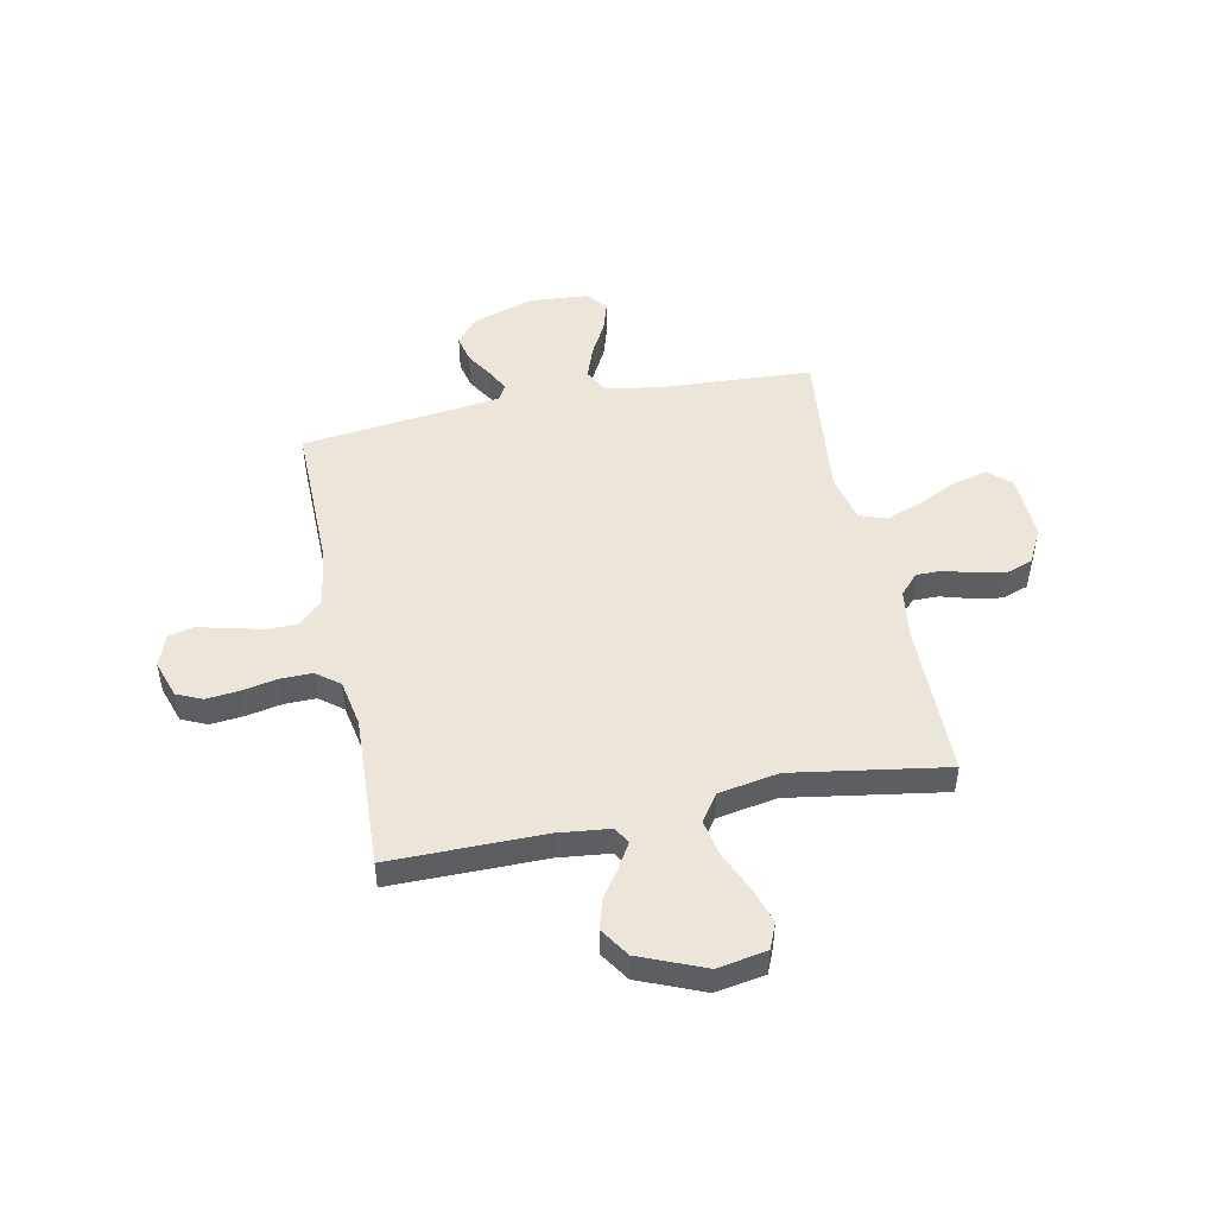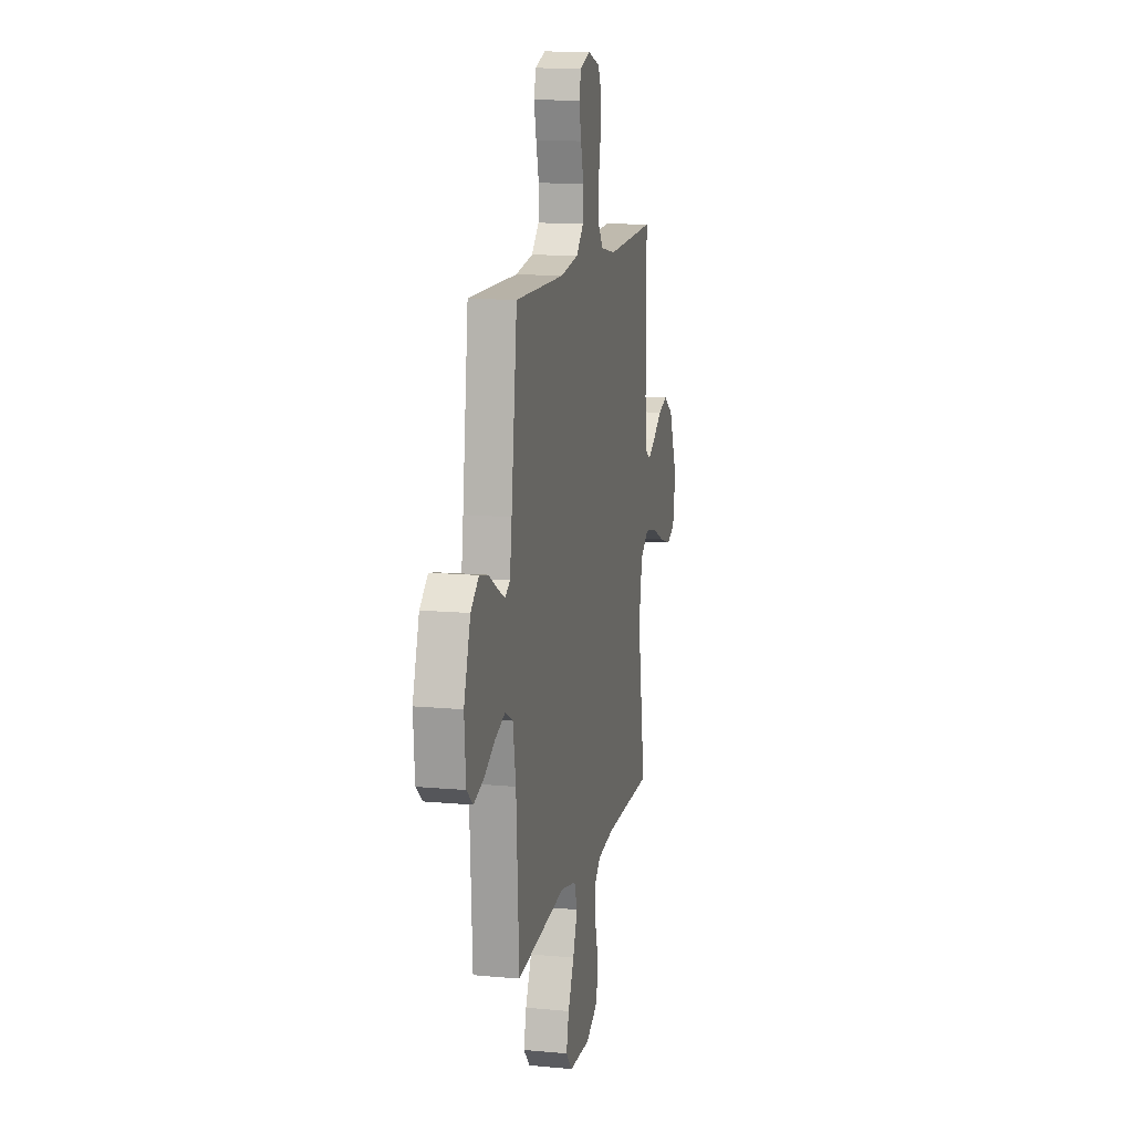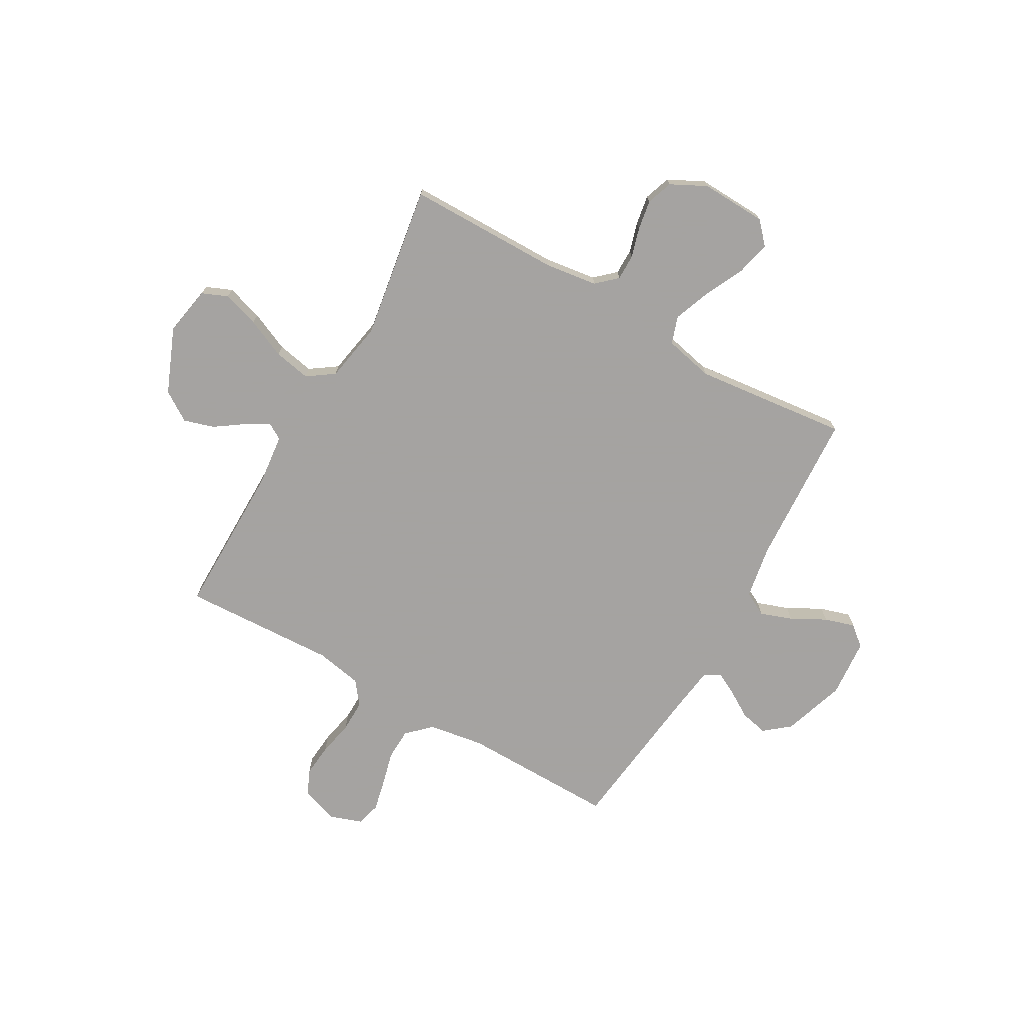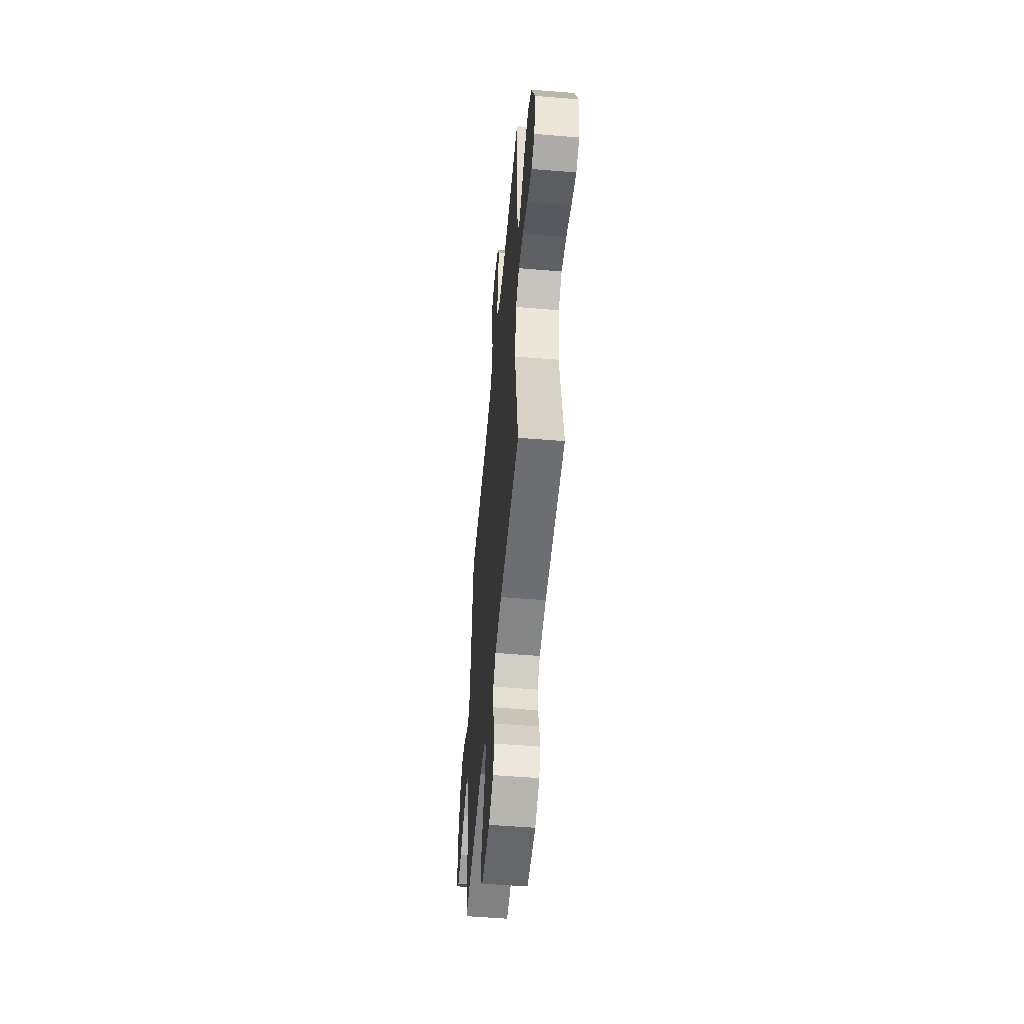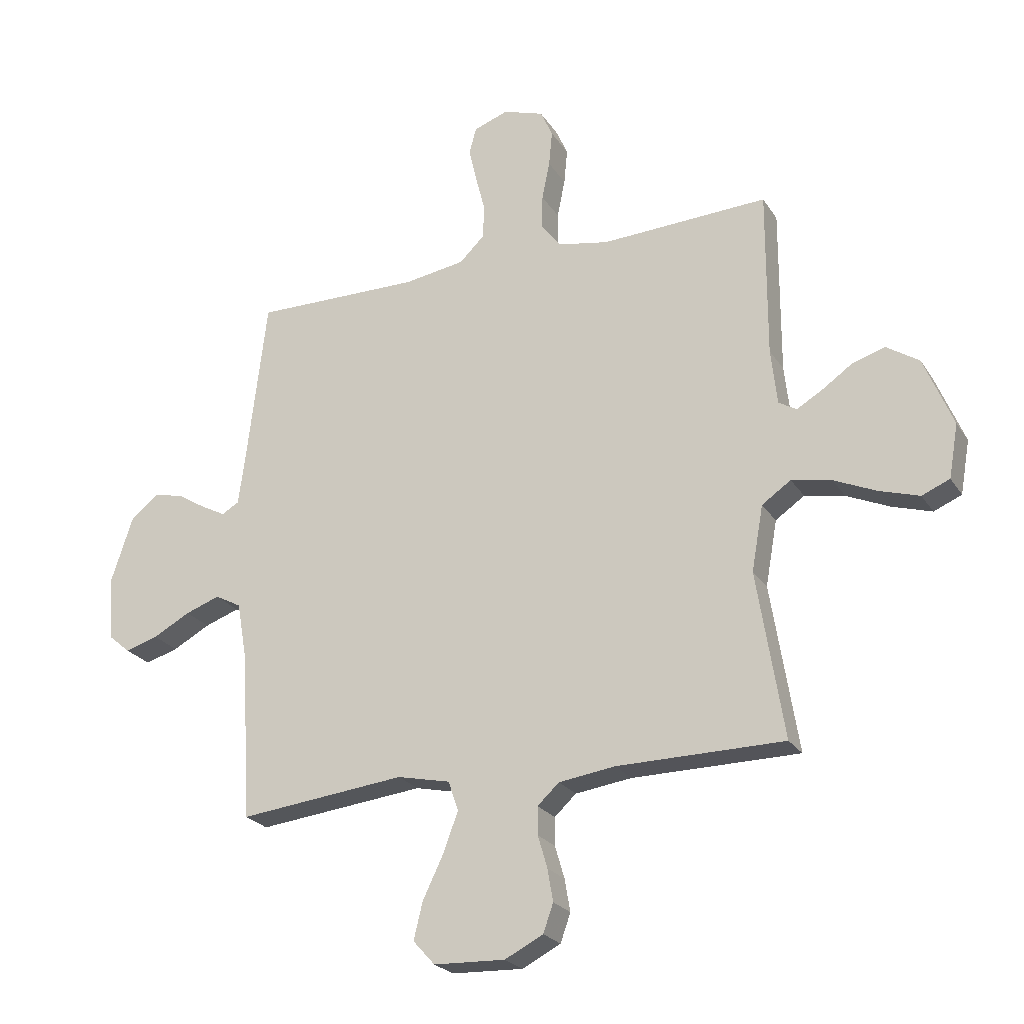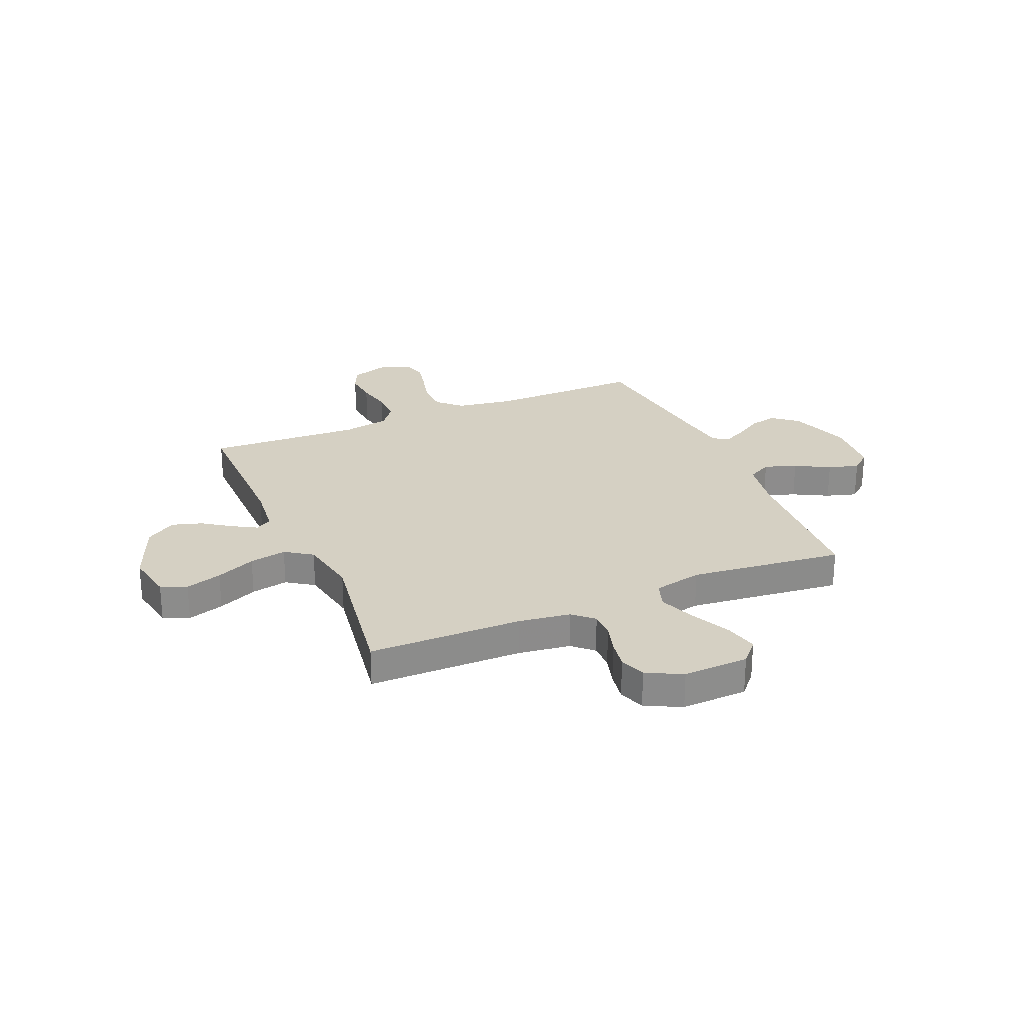
<metadata>
{"format":"obj","ext":"obj","renderer":"f3d","projection":"perspective","resolution":1024,"background":"white","views":[{"elev":48.4,"azim":78.5,"up":"+Y"},{"elev":13.1,"azim":-78.0,"up":"+Z"},{"elev":-73.1,"azim":150.3,"up":"+Y"},{"elev":-54.0,"azim":85.0,"up":"+Z"},{"elev":-23.7,"azim":24.8,"up":"+Z"},{"elev":26.0,"azim":156.8,"up":"+Y"}]}
</metadata>
<code>
v -0.5 0.07 0.5
v -0.2 0.07 0.497
v -0.091 0.07 0.514
v -0.046 0.07 0.558
v -0.044 0.07 0.619
v -0.061 0.07 0.685
v -0.075 0.07 0.747
v -0.062 0.07 0.794
v 0 0.07 0.816
v 0.073 0.07 0.792
v 0.095 0.07 0.743
v 0.089 0.07 0.679
v 0.075 0.07 0.61
v 0.074 0.07 0.548
v 0.109 0.07 0.503
v 0.2 0.07 0.486
v 0.5 0.07 0.5
v 0.499 0.07 0.2
v 0.51 0.07 0.1
v 0.542 0.07 0.081
v 0.587 0.07 0.107
v 0.643 0.07 0.146
v 0.702 0.07 0.164
v 0.76 0.07 0.126
v 0.812 0.07 0
v 0.795 0.07 -0.096
v 0.745 0.07 -0.117
v 0.674 0.07 -0.095
v 0.597 0.07 -0.061
v 0.525 0.07 -0.047
v 0.473 0.07 -0.083
v 0.452 0.07 -0.2
v 0.5 0.07 -0.5
v 0.2 0.07 -0.502
v 0.099 0.07 -0.516
v 0.06 0.07 -0.552
v 0.06 0.07 -0.602
v 0.077 0.07 -0.66
v 0.087 0.07 -0.718
v 0.069 0.07 -0.769
v 0 0.07 -0.804
v -0.128 0.07 -0.799
v -0.167 0.07 -0.756
v -0.151 0.07 -0.69
v -0.114 0.07 -0.613
v -0.087 0.07 -0.541
v -0.105 0.07 -0.488
v -0.2 0.07 -0.467
v -0.5 0.07 -0.5
v -0.517 0.07 -0.2
v -0.535 0.07 -0.096
v -0.582 0.07 -0.071
v -0.644 0.07 -0.093
v -0.711 0.07 -0.129
v -0.77 0.07 -0.147
v -0.809 0.07 -0.114
v -0.818 0.07 0
v -0.778 0.07 0.121
v -0.729 0.07 0.161
v -0.675 0.07 0.149
v -0.623 0.07 0.117
v -0.579 0.07 0.094
v -0.548 0.07 0.112
v -0.536 0.07 0.2
v -0.5 0 0.5
v -0.2 0 0.497
v -0.091 0 0.514
v -0.046 0 0.558
v -0.044 0 0.619
v -0.061 0 0.685
v -0.075 0 0.747
v -0.062 0 0.794
v 0 0 0.816
v 0.073 0 0.792
v 0.095 0 0.743
v 0.089 0 0.679
v 0.075 0 0.61
v 0.074 0 0.548
v 0.109 0 0.503
v 0.2 0 0.486
v 0.5 0 0.5
v 0.499 0 0.2
v 0.51 0 0.1
v 0.542 0 0.081
v 0.587 0 0.107
v 0.643 0 0.146
v 0.702 0 0.164
v 0.76 0 0.126
v 0.812 0 0
v 0.795 0 -0.096
v 0.745 0 -0.117
v 0.674 0 -0.095
v 0.597 0 -0.061
v 0.525 0 -0.047
v 0.473 0 -0.083
v 0.452 0 -0.2
v 0.5 0 -0.5
v 0.2 0 -0.502
v 0.099 0 -0.516
v 0.06 0 -0.552
v 0.06 0 -0.602
v 0.077 0 -0.66
v 0.087 0 -0.718
v 0.069 0 -0.769
v 0 0 -0.804
v -0.128 0 -0.799
v -0.167 0 -0.756
v -0.151 0 -0.69
v -0.114 0 -0.613
v -0.087 0 -0.541
v -0.105 0 -0.488
v -0.2 0 -0.467
v -0.5 0 -0.5
v -0.517 0 -0.2
v -0.535 0 -0.096
v -0.582 0 -0.071
v -0.644 0 -0.093
v -0.711 0 -0.129
v -0.77 0 -0.147
v -0.809 0 -0.114
v -0.818 0 0
v -0.778 0 0.121
v -0.729 0 0.161
v -0.675 0 0.149
v -0.623 0 0.117
v -0.579 0 0.094
v -0.548 0 0.112
v -0.536 0 0.2
f 59 60 61
f 58 59 61
f 57 58 61
f 56 57 61
f 55 56 61
f 54 55 61
f 53 54 61
f 52 53 61 62
f 51 52 62 63
f 48 49 50
f 51 63 64
f 50 51 64
f 48 50 64
f 47 48 64
f 43 44 45
f 42 43 45
f 41 42 45
f 40 41 45
f 39 40 45
f 38 39 45
f 37 38 45
f 36 37 45 46
f 35 36 46 47
f 32 33 34
f 64 1 2
f 47 64 2
f 35 47 2
f 34 35 2
f 32 34 2
f 31 32 2
f 27 28 29
f 26 27 29
f 25 26 29
f 24 25 29
f 23 24 29
f 22 23 29
f 21 22 29
f 20 21 29 30
f 16 17 18
f 15 16 18 19
f 11 12 13
f 10 11 13
f 9 10 13
f 8 9 13
f 7 8 13
f 6 7 13
f 5 6 13
f 4 5 13 14
f 3 4 14 15
f 30 31 2
f 20 30 2
f 19 20 2
f 2 3 15 19
f 125 124 123
f 125 123 122
f 125 122 121
f 125 121 120
f 125 120 119
f 125 119 118
f 125 118 117
f 126 125 117 116
f 127 126 116 115
f 114 113 112
f 128 127 115
f 128 115 114
f 128 114 112
f 128 112 111
f 109 108 107
f 109 107 106
f 109 106 105
f 109 105 104
f 109 104 103
f 109 103 102
f 109 102 101
f 110 109 101 100
f 111 110 100 99
f 98 97 96
f 66 65 128
f 66 128 111
f 66 111 99
f 66 99 98
f 66 98 96
f 66 96 95
f 93 92 91
f 93 91 90
f 93 90 89
f 93 89 88
f 93 88 87
f 93 87 86
f 93 86 85
f 94 93 85 84
f 82 81 80
f 83 82 80 79
f 77 76 75
f 77 75 74
f 77 74 73
f 77 73 72
f 77 72 71
f 77 71 70
f 77 70 69
f 78 77 69 68
f 79 78 68 67
f 66 95 94
f 66 94 84
f 66 84 83
f 83 79 67 66
f 1 65 66 2
f 2 66 67 3
f 3 67 68 4
f 4 68 69 5
f 5 69 70 6
f 6 70 71 7
f 7 71 72 8
f 8 72 73 9
f 9 73 74 10
f 10 74 75 11
f 11 75 76 12
f 12 76 77 13
f 13 77 78 14
f 14 78 79 15
f 15 79 80 16
f 16 80 81 17
f 17 81 82 18
f 18 82 83 19
f 19 83 84 20
f 20 84 85 21
f 21 85 86 22
f 22 86 87 23
f 23 87 88 24
f 24 88 89 25
f 25 89 90 26
f 26 90 91 27
f 27 91 92 28
f 28 92 93 29
f 29 93 94 30
f 30 94 95 31
f 31 95 96 32
f 32 96 97 33
f 33 97 98 34
f 34 98 99 35
f 35 99 100 36
f 36 100 101 37
f 37 101 102 38
f 38 102 103 39
f 39 103 104 40
f 40 104 105 41
f 41 105 106 42
f 42 106 107 43
f 43 107 108 44
f 44 108 109 45
f 45 109 110 46
f 46 110 111 47
f 47 111 112 48
f 48 112 113 49
f 49 113 114 50
f 50 114 115 51
f 51 115 116 52
f 52 116 117 53
f 53 117 118 54
f 54 118 119 55
f 55 119 120 56
f 56 120 121 57
f 57 121 122 58
f 58 122 123 59
f 59 123 124 60
f 60 124 125 61
f 61 125 126 62
f 62 126 127 63
f 63 127 128 64
f 64 128 65 1

</code>
